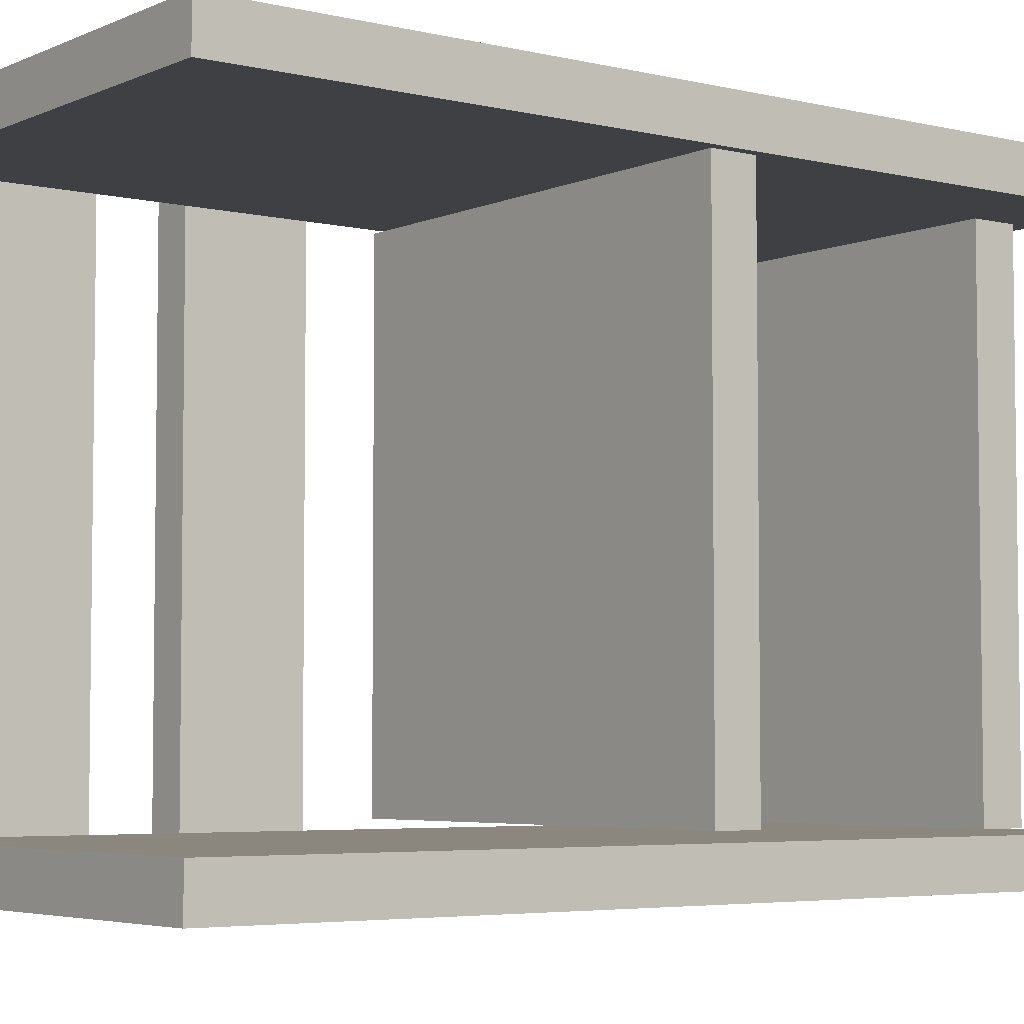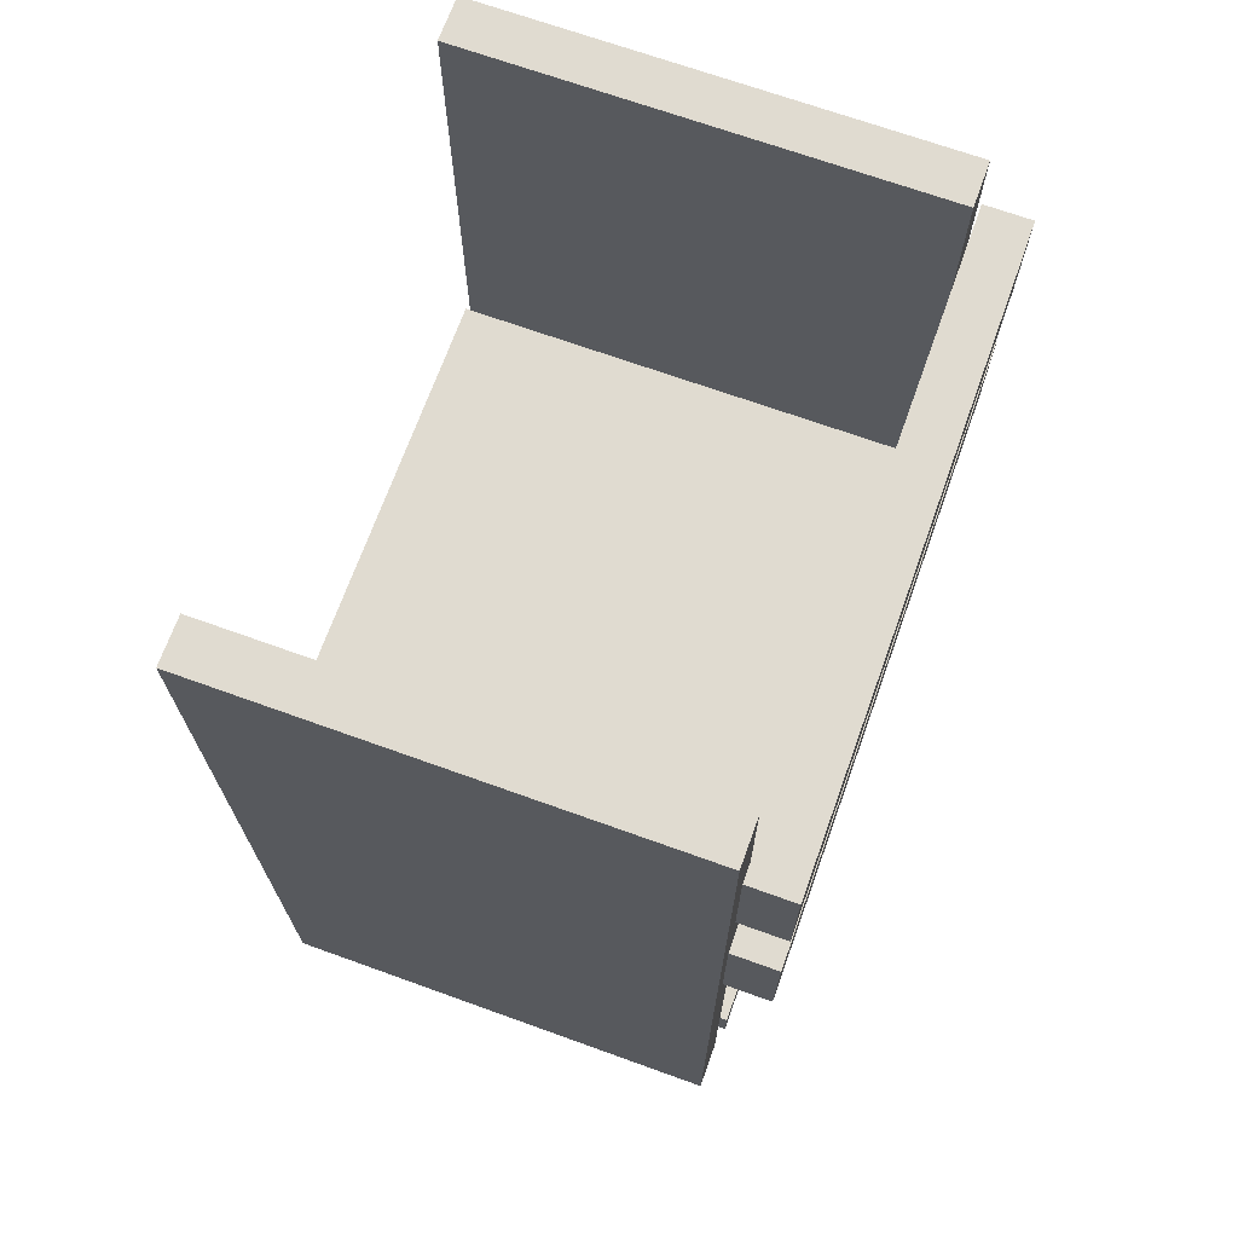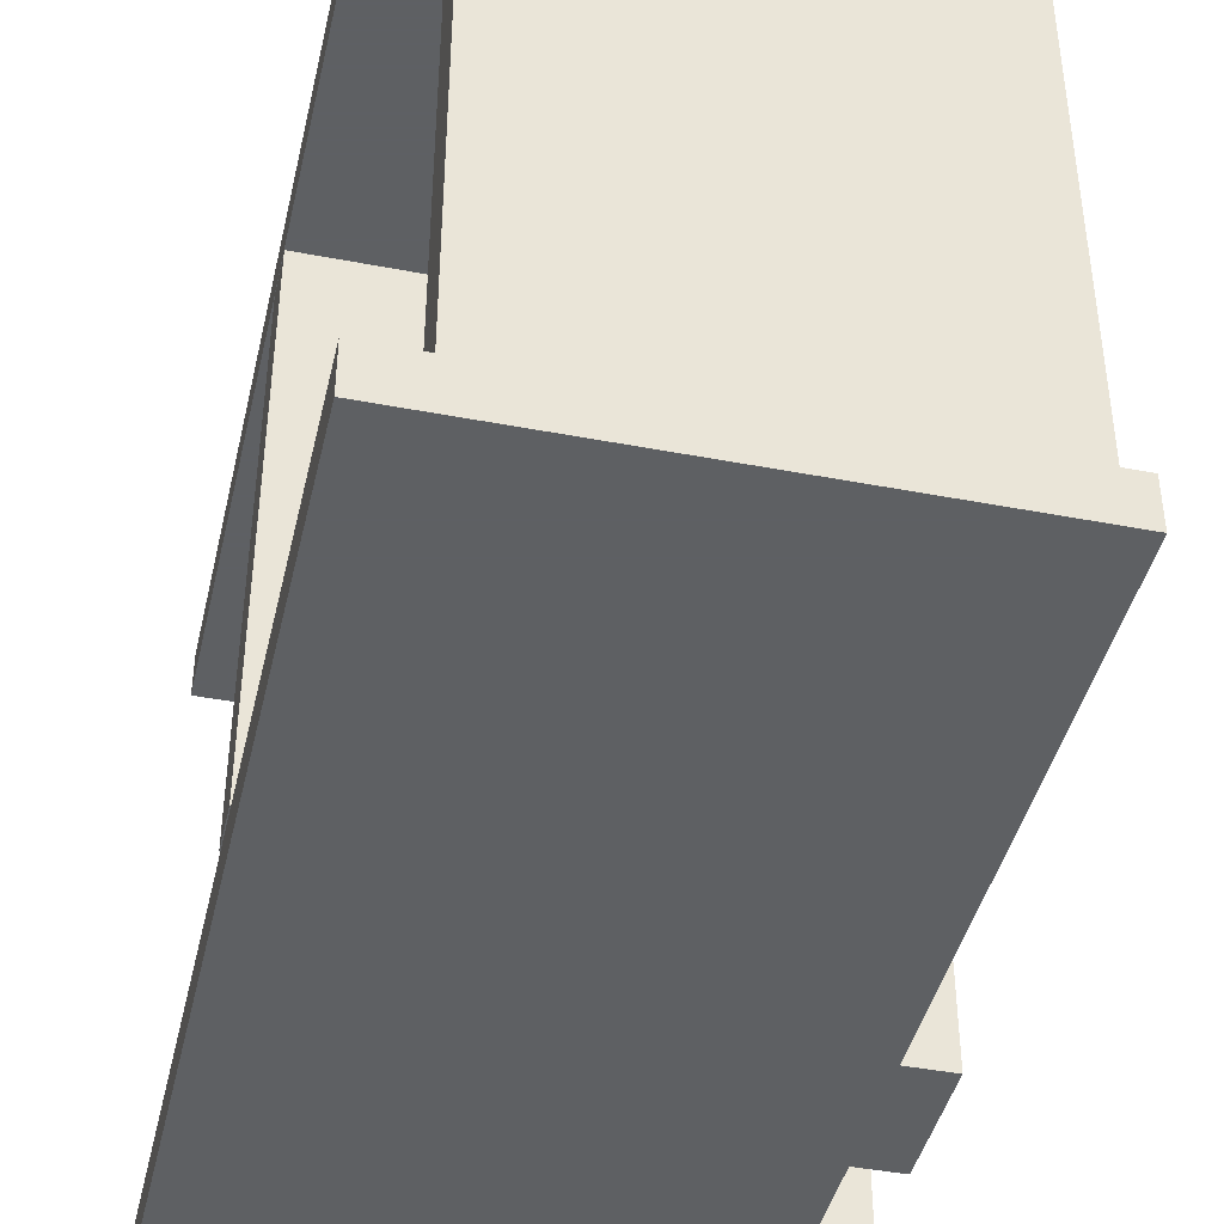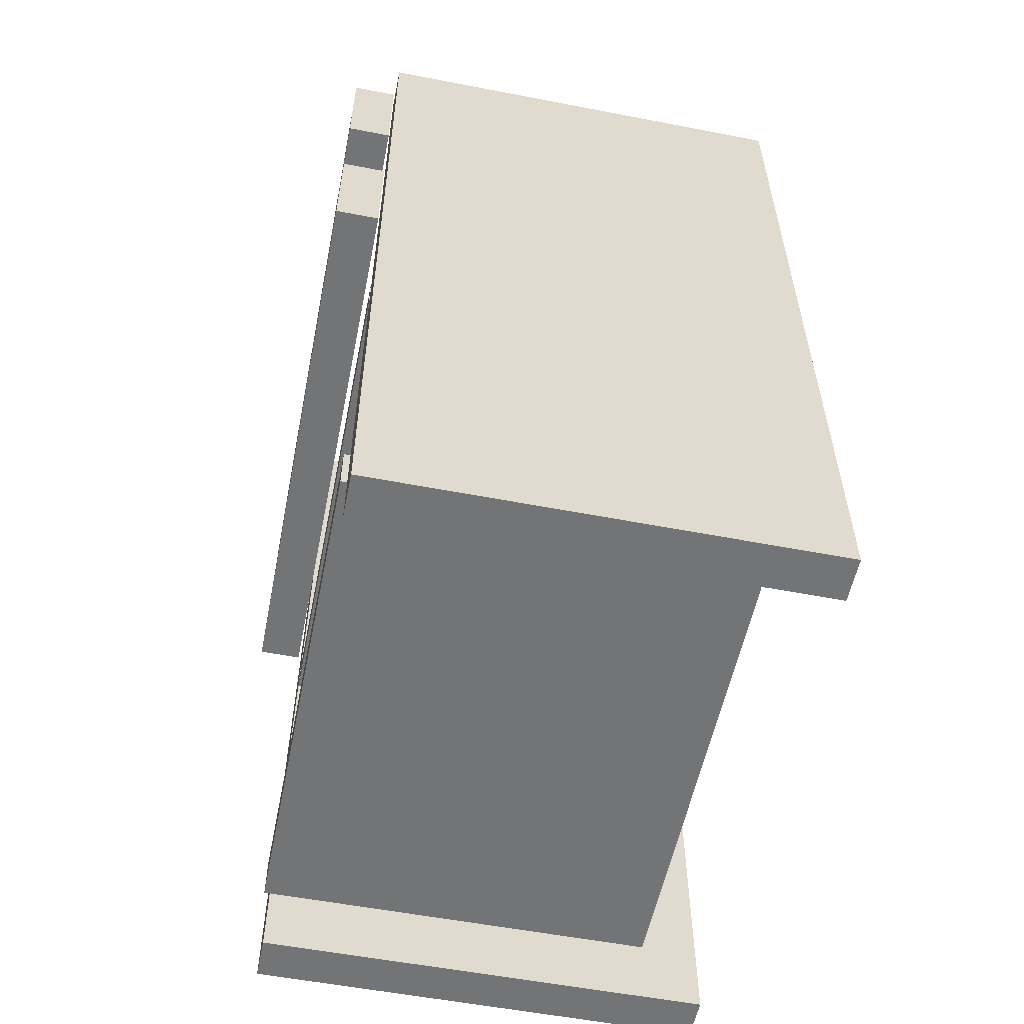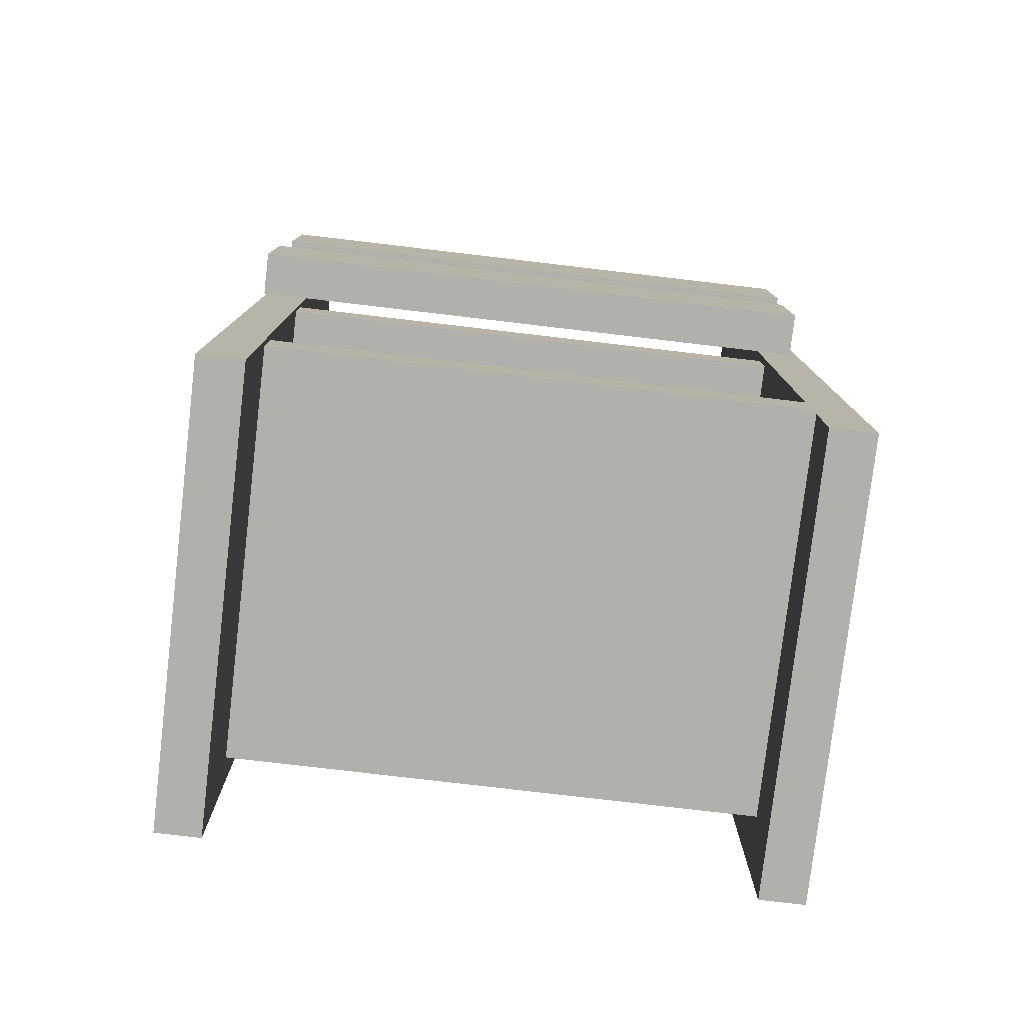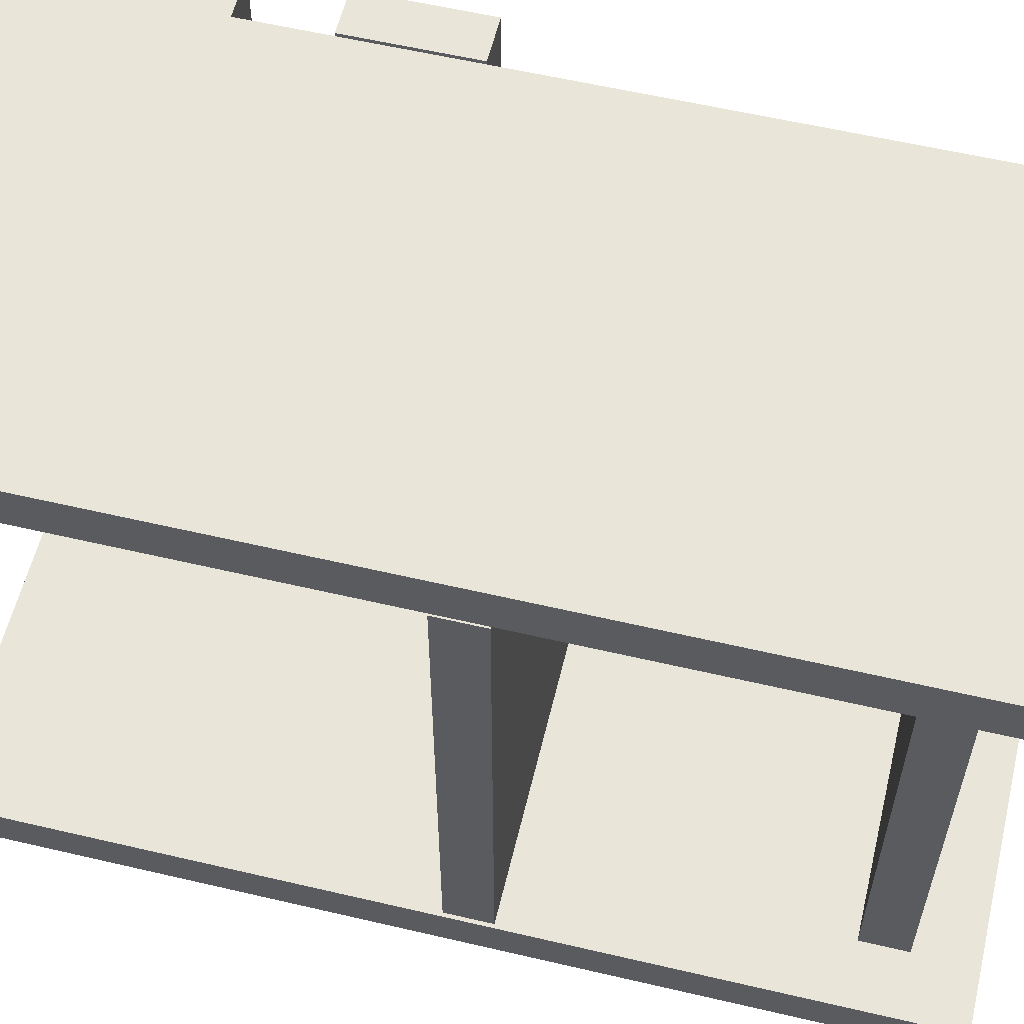
<metadata>
{"format":"obj","ext":"obj","renderer":"f3d","projection":"perspective","resolution":1024,"background":"white","views":[{"elev":-4.7,"azim":53.1,"up":"+Y"},{"elev":69.8,"azim":-160.2,"up":"+Z"},{"elev":-42.7,"azim":167.1,"up":"+Y"},{"elev":-56.2,"azim":-11.4,"up":"+Z"},{"elev":-78.4,"azim":-96.7,"up":"+Z"},{"elev":58.5,"azim":103.6,"up":"+Y"}]}
</metadata>
<code>
o obj_0
v -40 		195 		281
v -40 		-5 		281
v -40 		197 		213
v -40 		-3 		213
v -40 		-3 		173
v -40 		197 		173
v -26 		179 		35
v -26 		179 		20
v -26 		9 		20
v -26 		9 		35
v -25 		195 		281
v -25 		-5 		281
v -25 		197 		213
v -25 		-3 		213
v -25 		-3 		173
v -40 		-5 		241
v -40 		195 		241
v -25 		197 		173
v -24 		11 		135
v -24 		11 		150
v -24 		181 		150
v -24 		182 		300
v -24 		181 		135
v -24 		-7 		300
v -24 		8 		300
v -25 		-5 		241
v -25 		195 		241
v -24 		197 		300
v 106 		179 		20
v -24 		8 		0
v 106 		179 		35
v 126 		197 		0
v -24 		-7 		0
v -24 		197 		0
v -24 		182 		0
v 106 		9 		20
v 126 		197 		300
v 126 		181 		150
v 126 		11 		150
v 126 		181 		135
v 126 		11 		135
v 126 		8 		300
v 126 		-7 		300
v 126 		-7 		0
v 126 		8 		0
v 126 		182 		300
v 126 		182 		0
v 106 		9 		35
g group_0_11107152
f 1 2 12
f 3 4 14
f 5 6 18
f 3 6 5
f 3 5 4
f 7 8 9
f 7 9 10
f 11 1 12
f 5 14 4
f 8 29 9
f 36 9 29
f 13 3 14
f 3 18 6
f 36 10 9
f 15 5 18
f 16 17 27
f 7 29 8
f 14 15 18
f 14 18 13
f 1 17 16
f 1 16 2
f 16 12 2
f 1 27 17
f 19 20 21
f 19 21 23
f 14 5 15
f 3 13 18
f 26 16 27
f 12 26 27
f 12 27 11
f 12 16 26
f 25 45 30
f 1 11 27
f 25 30 24
f 33 24 30
f 34 22 28
f 37 32 34
f 28 37 34
f 22 34 35
f 40 38 39
f 40 39 41
f 41 19 23
f 41 23 40
f 44 43 33
f 42 43 44
f 42 44 45
f 47 46 35
f 39 19 41
f 38 40 23
f 10 36 48
f 32 37 46
f 47 32 46
f 29 31 48
f 29 48 36
f 31 29 7
f 38 21 39
f 20 39 21
f 22 35 46
f 20 19 39
f 38 23 21
f 45 44 33
f 45 33 30
f 45 25 42
f 46 37 22
f 28 22 37
f 32 47 35
f 32 35 34
f 24 33 43
f 25 24 43
f 25 43 42
f 31 7 10
f 31 10 48

</code>
